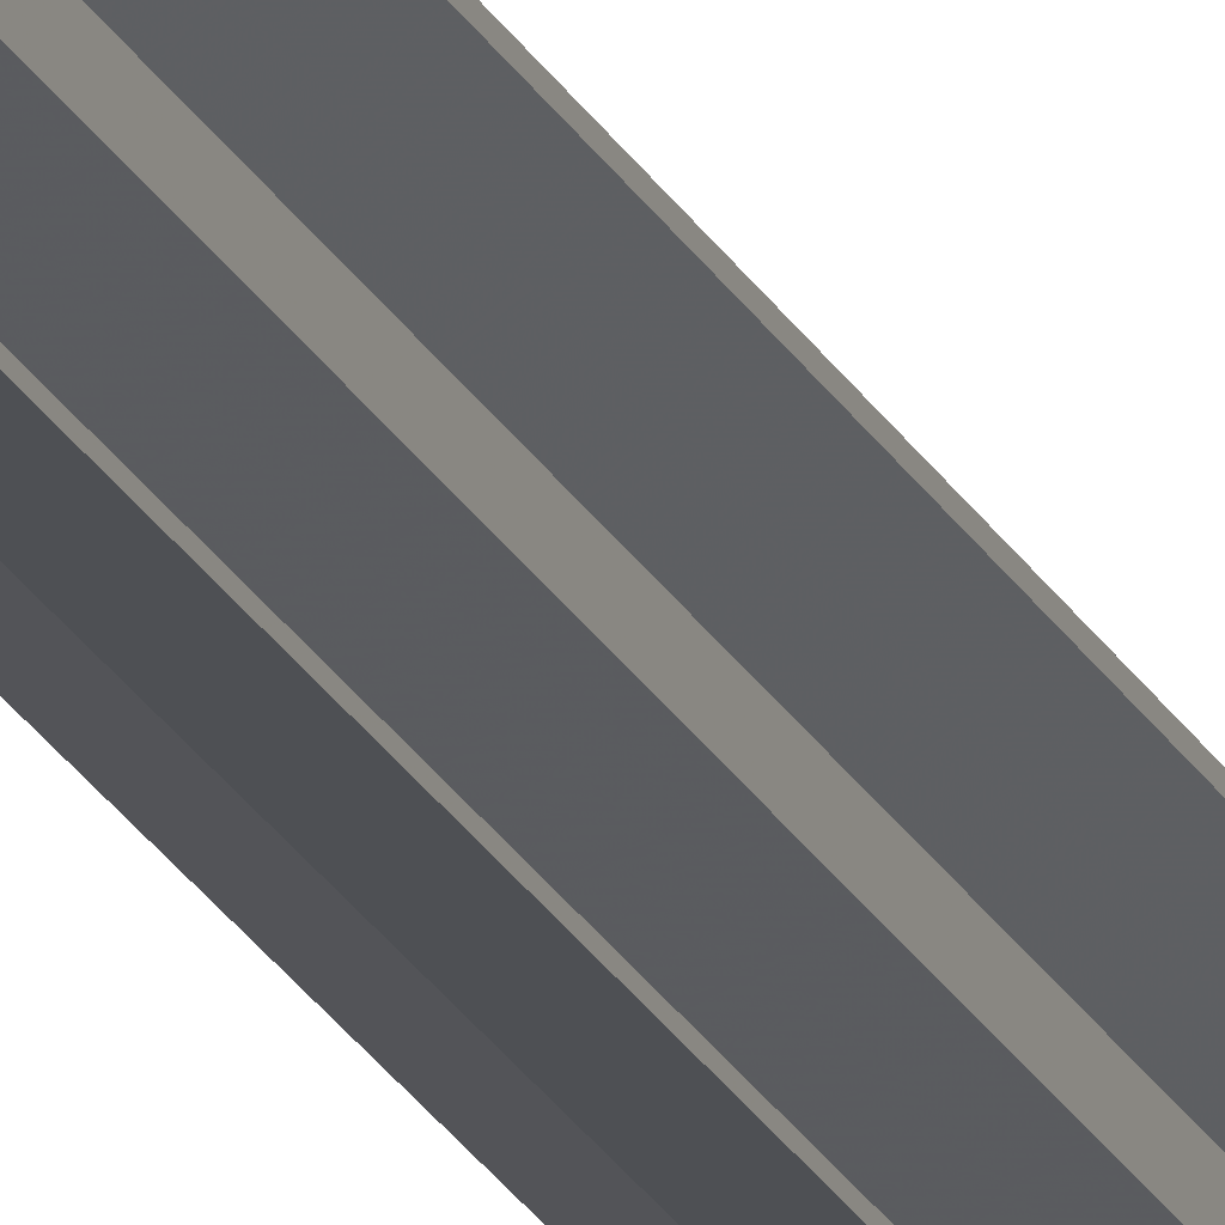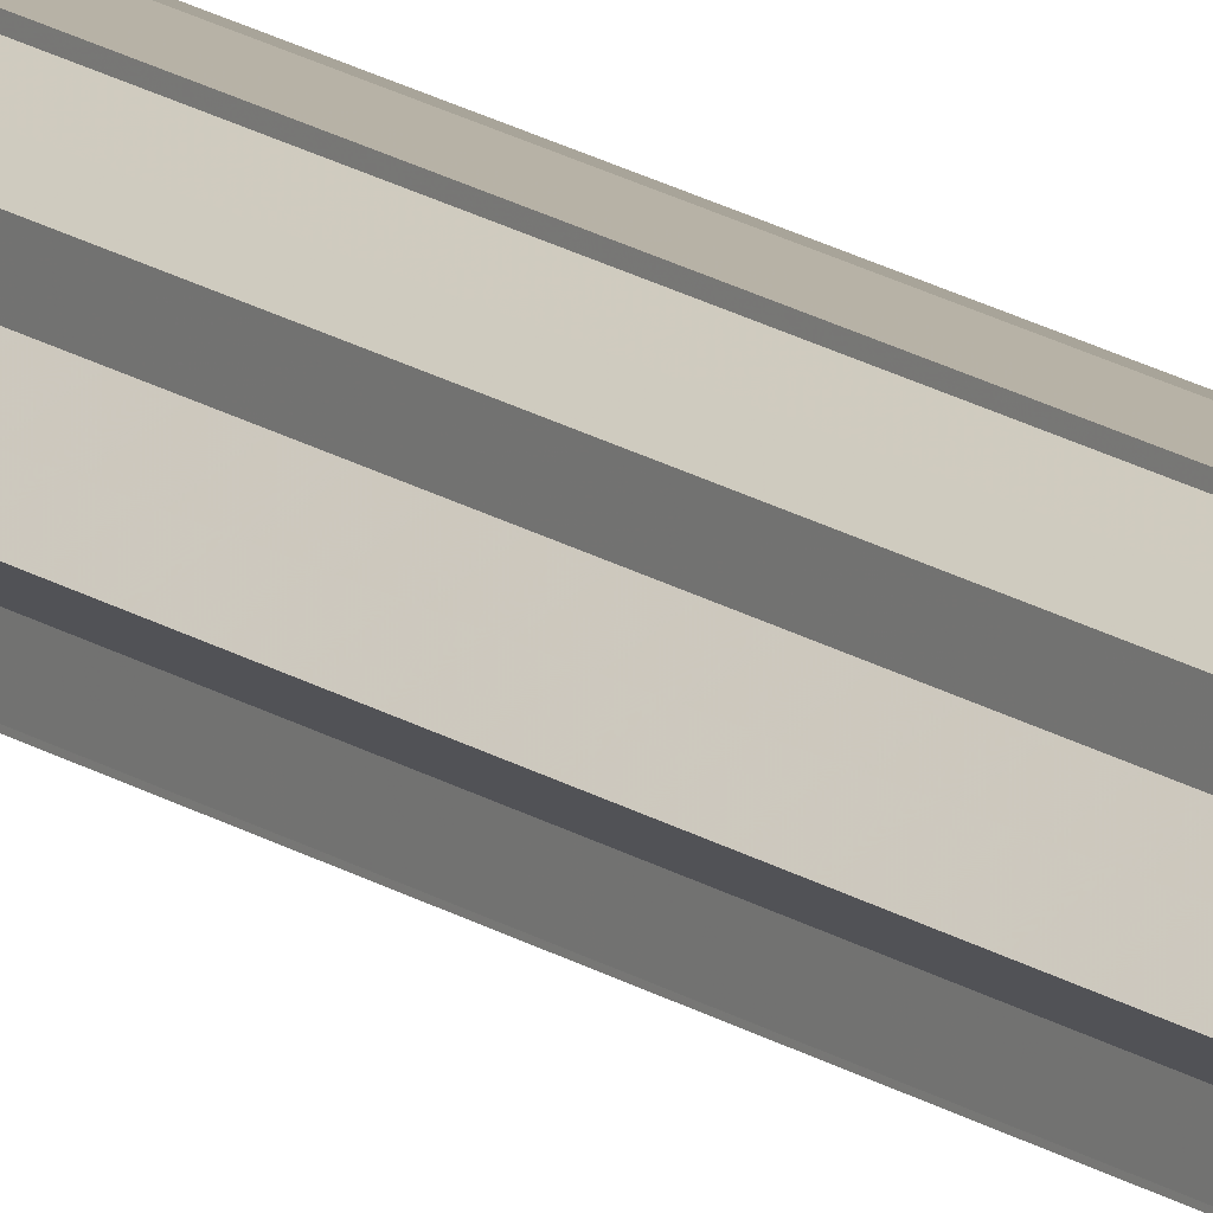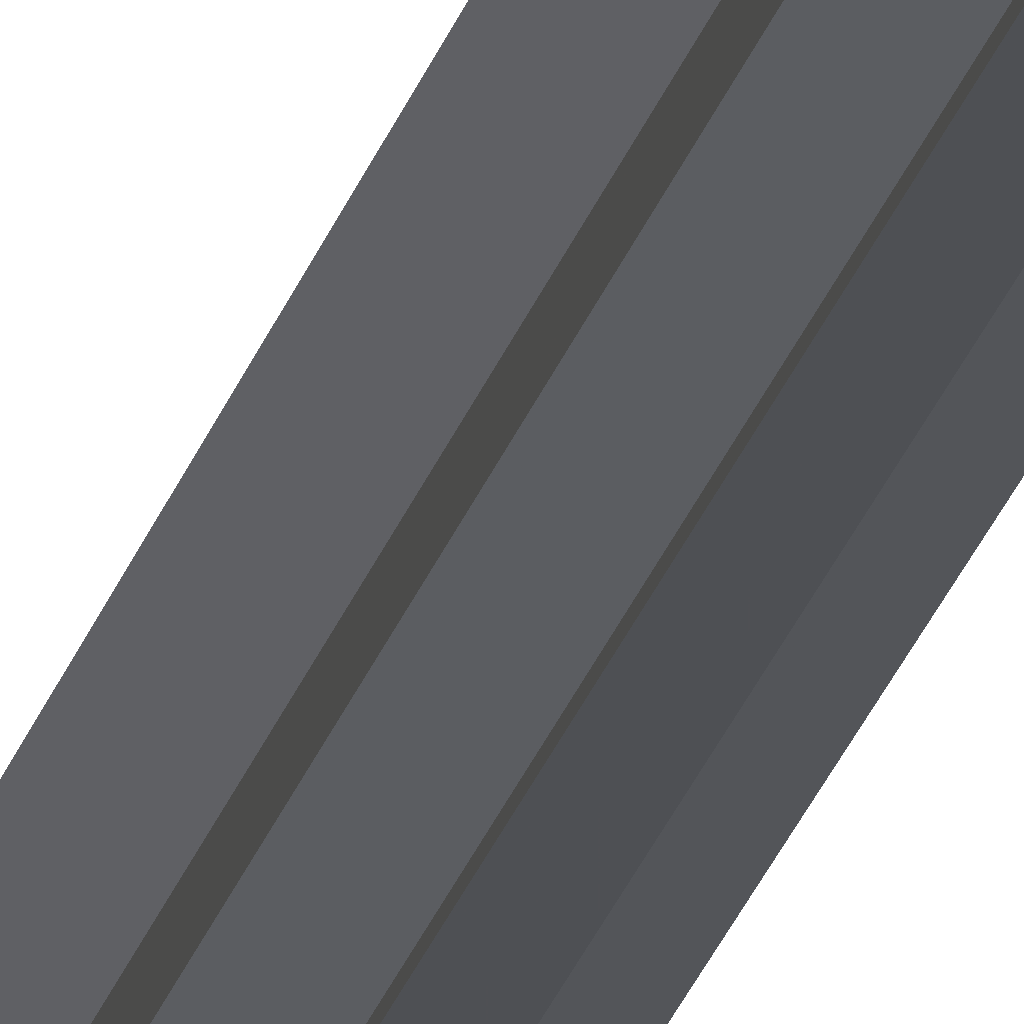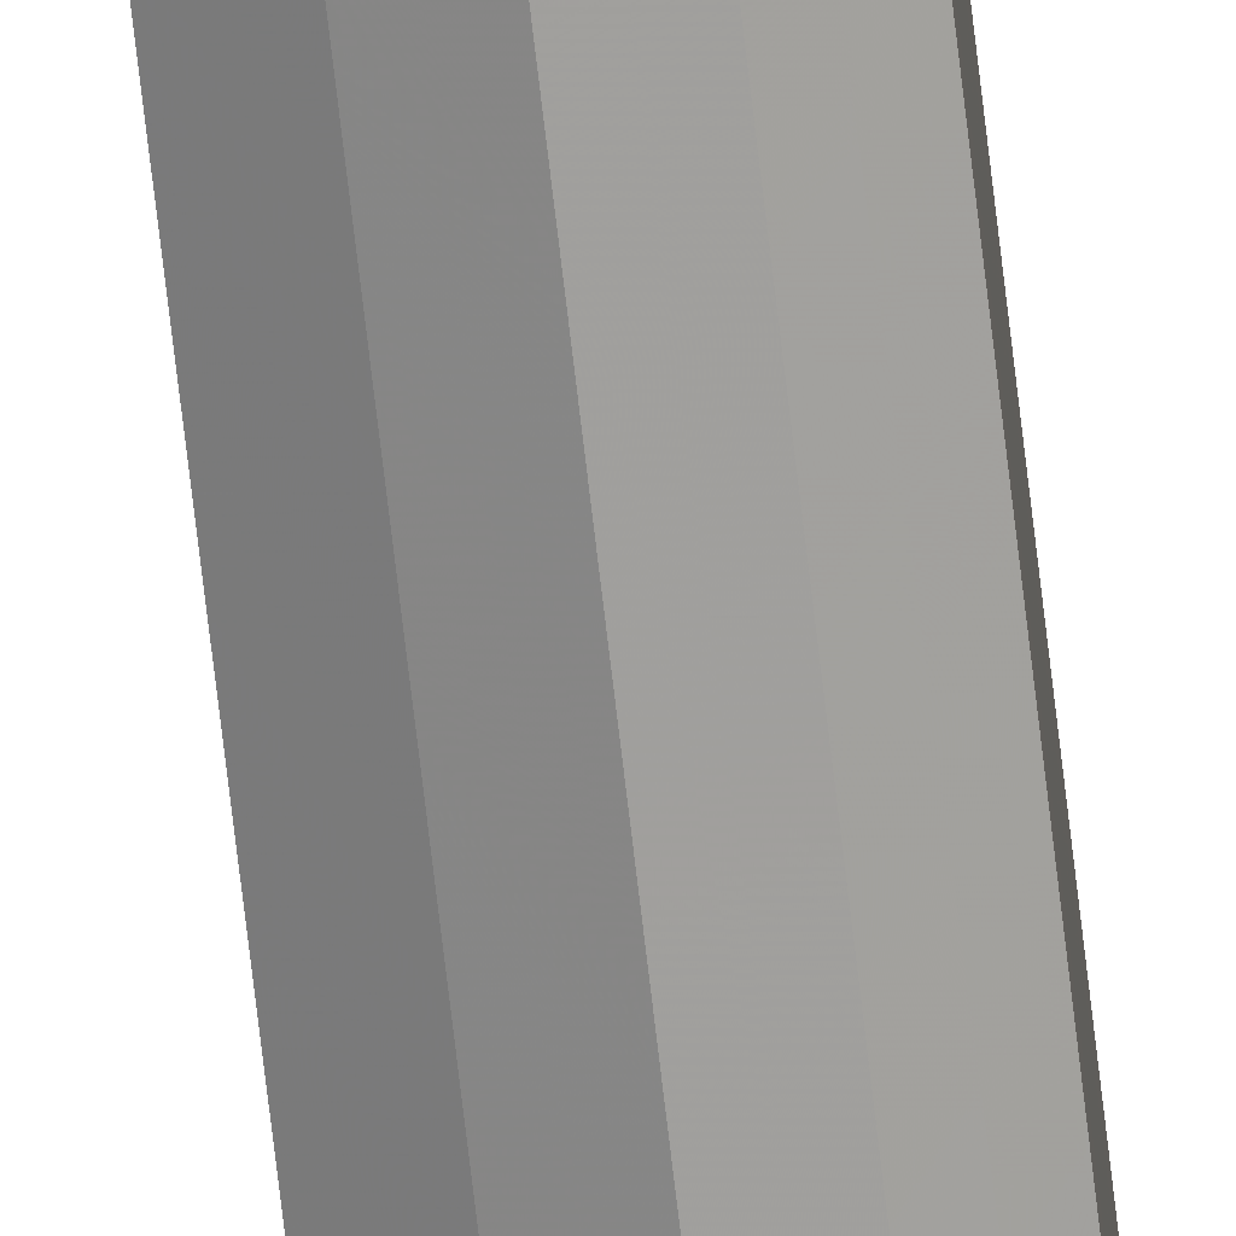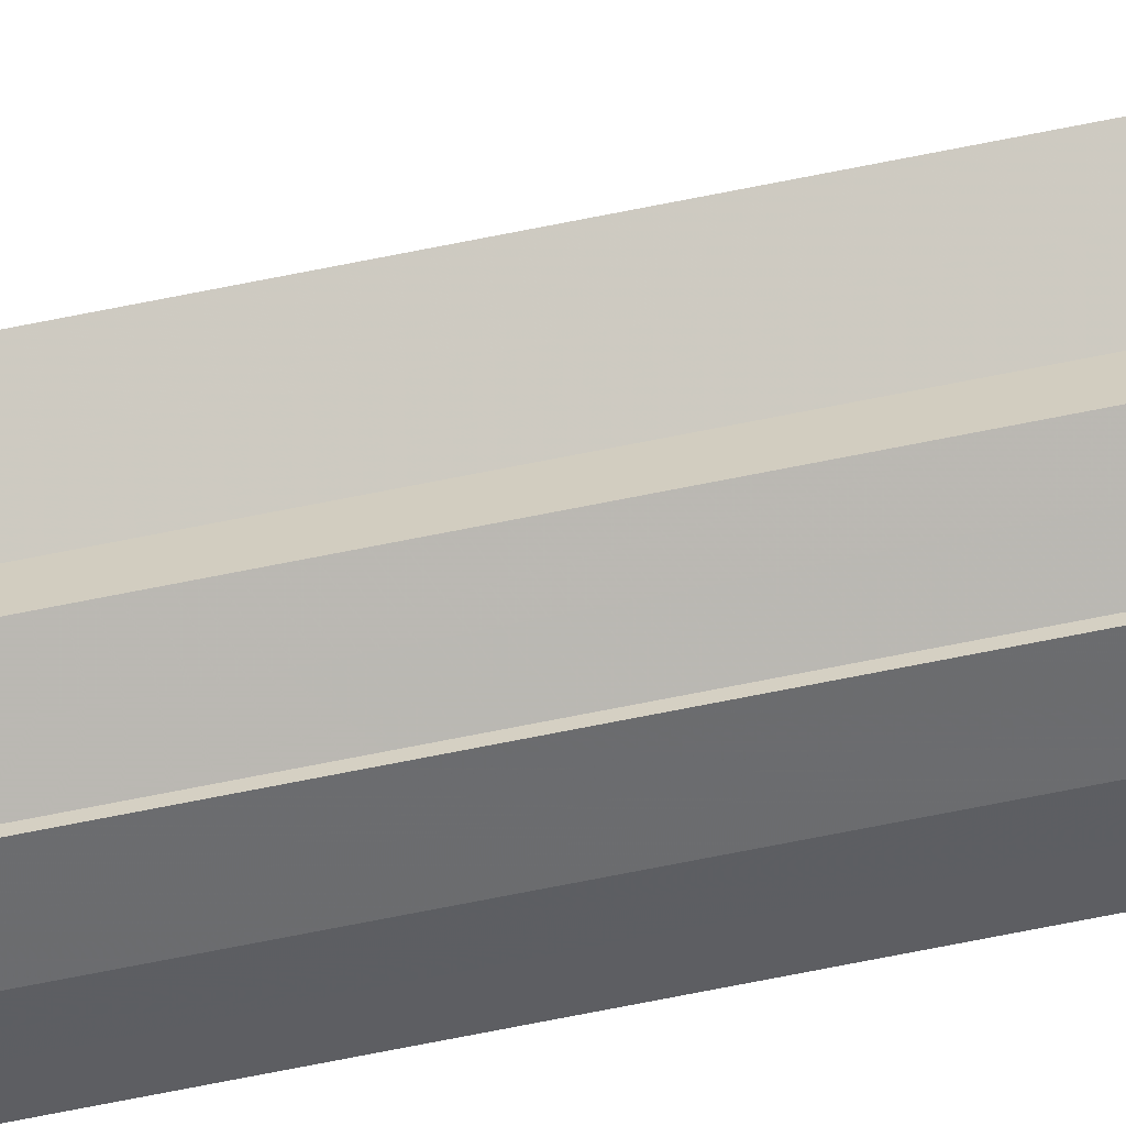
<metadata>
{"format":"obj","ext":"obj","renderer":"f3d","projection":"perspective","resolution":1024,"background":"white","views":[{"elev":-20.6,"azim":19.3,"up":"+Z"},{"elev":15.6,"azim":145.3,"up":"+Z"},{"elev":-20.9,"azim":167.5,"up":"+Z"},{"elev":-70.1,"azim":-173.4,"up":"+Z"},{"elev":-61.8,"azim":102.1,"up":"+Z"}]}
</metadata>
<code>
o 1054
v 2202 1871 15.09
v 2202 1871 15.09
v 2202 1872 15.09
v 2202 1872 15.09
v 2202 1872 15.09
v 2202 1871 15.09
v 2202 1871 15.08
v 2202 1871 15.08
v 2202 1872 15.08
v 2202 1871 15.07
v 2202 1872 15.08
v 2202 1872 15.09
v 2202 1871 15.08
v 2202 1872 15.08
v 2202 1871 15.08
v 2202 1872 15.08
v 2202 1871 15.07
v 2202 1872 15.07
v 2202 1871 15.07
v 2202 1871 15.08
v 2202 1871 15.06
v 2202 1871 15.08
v 2202 1871 15.09
v 2202 1871 15.06
v 2202 1871 15.05
v 2202 1871 15.08
v 2202 1871 15.07
v 2202 1871 15.08
v 2202 1871 15.06
v 2202 1871 15.09
v 2202 1871 15.06
v 2202 1871 15.09
v 2202 1871 15.05
v 2202 1871 15.05
v 2202 1872 15.09
v 2202 1872 15.09
v 2202 1872 15.08
v 2202 1871 15.09
v 2202 1872 15.08
v 2202 1871 15.08
v 2202 1872 15.07
v 2202 1871 15.08
v 2202 1872 15.06
v 2202 1871 15.07
v 2202 1872 15.06
v 2202 1871 15.06
v 2202 1872 15.05
v 2202 1871 15.06
v 2202 1872 15.05
v 2202 1871 15.05
v 2202 1871 15.05
v 2202 1871 15.05
v 2202 1871 15.06
v 2202 1872 15.05
v 2202 1871 15.06
v 2202 1872 15.06
v 2202 1871 15.07
v 2202 1872 15.06
v 2202 1871 15.08
v 2202 1872 15.07
v 2202 1871 15.08
v 2202 1872 15.08
v 2202 1871 15.09
v 2202 1872 15.08
v 2202 1871 15.09
v 2202 1872 15.09
v 2202 1871 15.07
v 2202 1871 15.06
v 2202 1872 15.07
v 2202 1871 15.06
v 2202 1872 15.06
v 2202 1871 15.05
v 2202 1872 15.06
v 2202 1871 15.06
v 2202 1872 15.06
v 2202 1871 15.06
v 2202 1872 15.06
v 2202 1871 15.05
v 2202 1872 15.05
v 2202 1871 15.05
v 2202 1872 15.05
v 2202 1872 15.05
v 2202 1872 15.07
v 2202 1872 15.05
v 2202 1872 15.06
v 2202 1872 15.06
v 2202 1872 15.07
v 2202 1872 15.08
v 2202 1872 15.08
v 2202 1872 15.09
v 2202 1872 15.09
v 2202 1872 15.09
v 2202 1872 15.08
v 2202 1872 15.08
v 2202 1872 15.07
v 2202 1872 15.06
v 2202 1872 15.06
v 2202 1872 15.05
f 1 2 3
f 4 2 5
f 6 7 5
f 7 8 9
f 8 10 11
f 12 13 14
f 14 15 16
f 16 17 18
f 19 17 20
f 19 21 17
f 19 20 22
f 19 22 23
f 19 24 21
f 19 25 24
f 19 26 27
f 19 28 26
f 19 27 29
f 19 30 28
f 19 29 31
f 19 32 30
f 19 31 33
f 19 33 34
f 35 32 36
f 37 38 35
f 39 40 37
f 41 42 39
f 43 44 41
f 45 46 43
f 47 48 45
f 49 50 47
f 51 52 49
f 52 53 54
f 53 55 56
f 55 57 58
f 57 59 60
f 59 61 62
f 61 63 64
f 63 65 66
f 67 68 69
f 68 70 71
f 70 72 73
f 69 74 75
f 75 76 77
f 77 78 79
f 78 80 81
f 81 34 82
f 83 82 84
f 83 84 85
f 83 85 86
f 83 86 87
f 83 87 88
f 83 88 89
f 83 89 90
f 83 90 91
f 83 92 93
f 83 93 94
f 83 94 95
f 83 95 96
f 83 96 97
f 83 97 98

</code>
